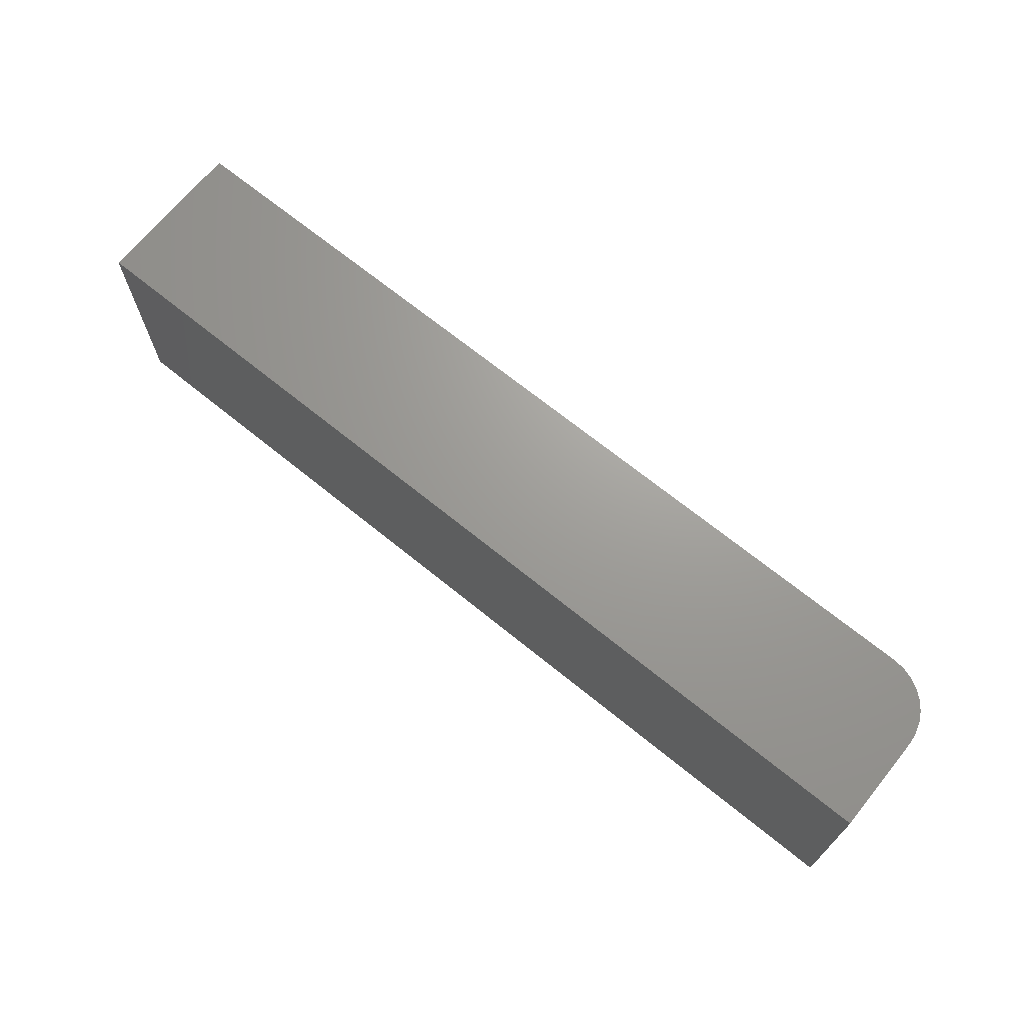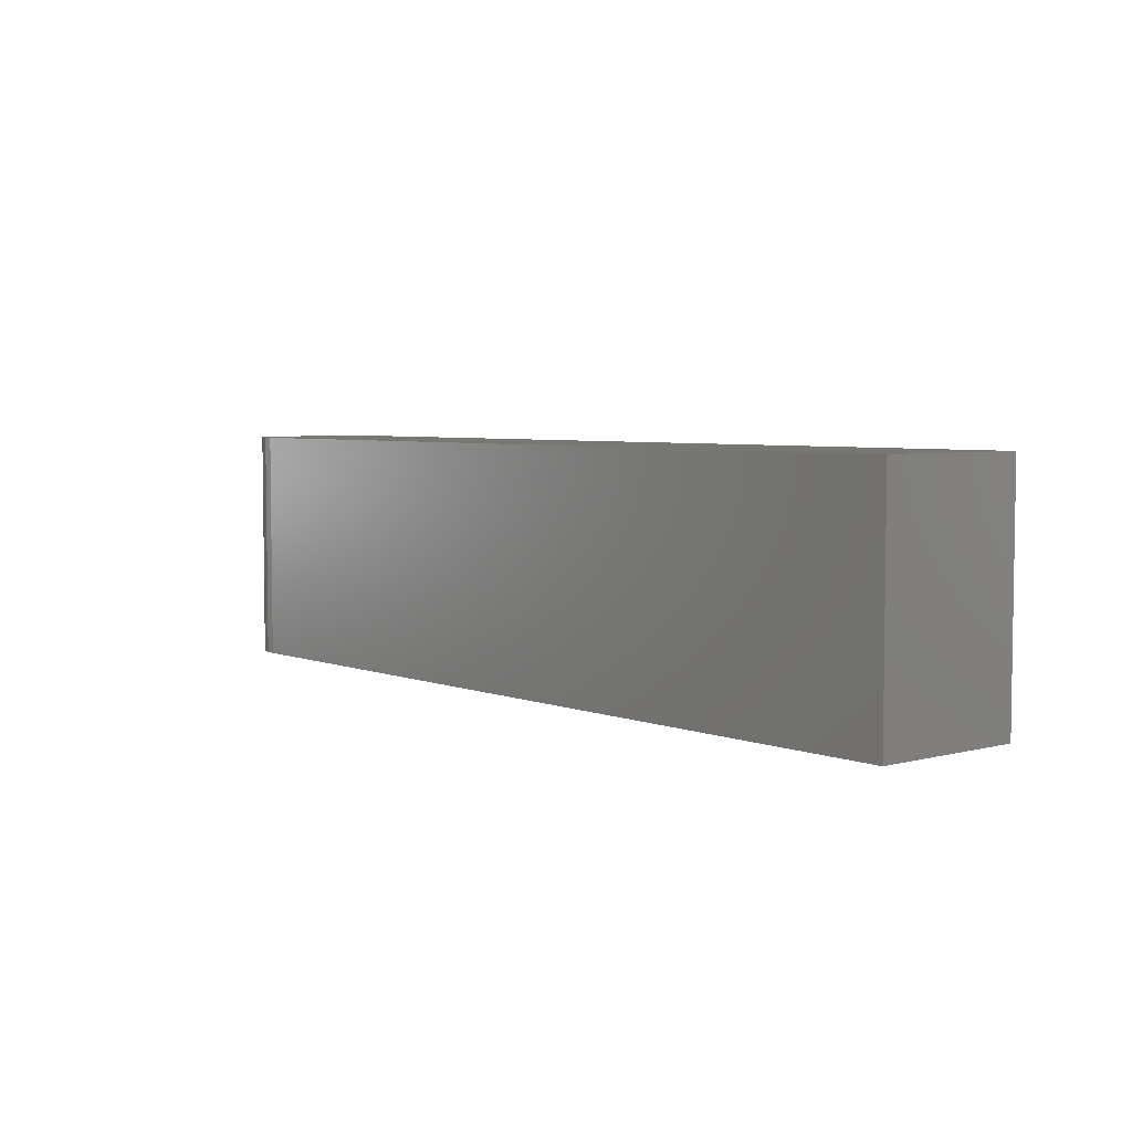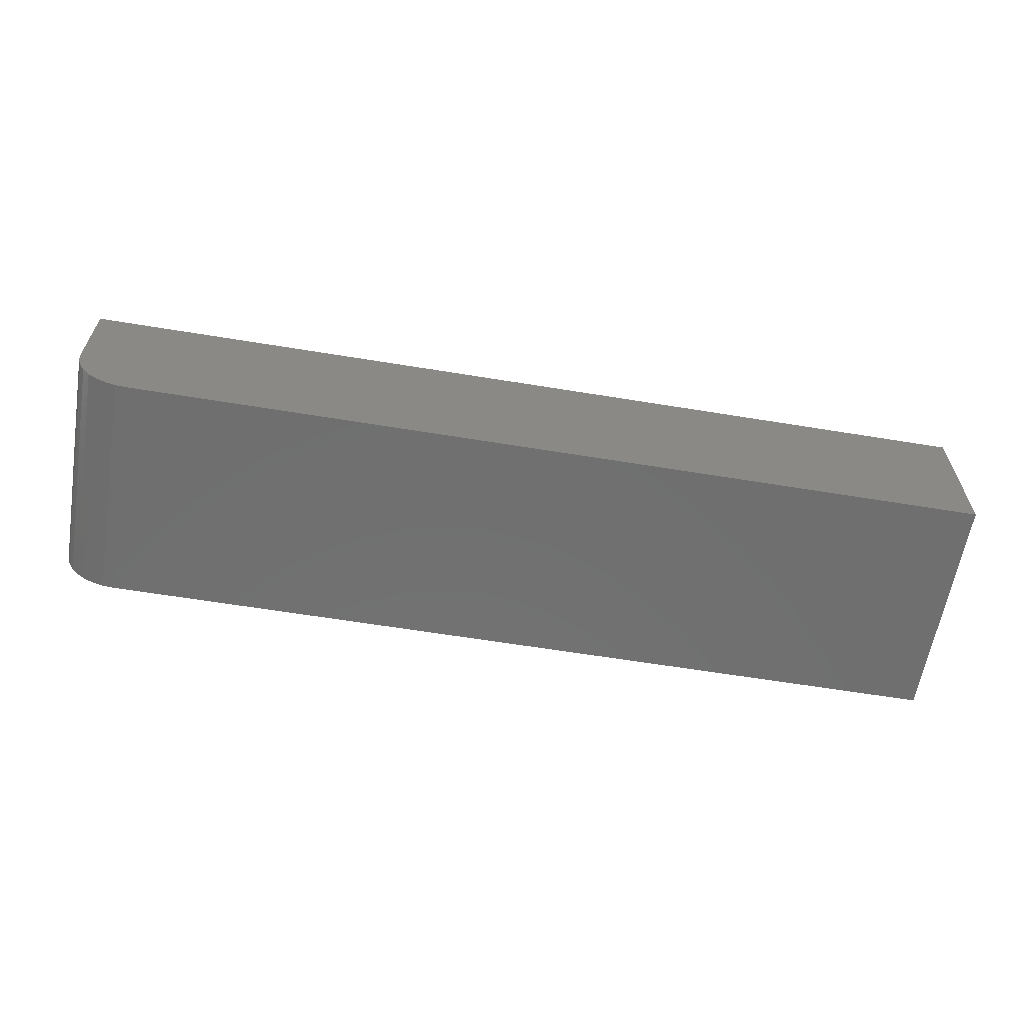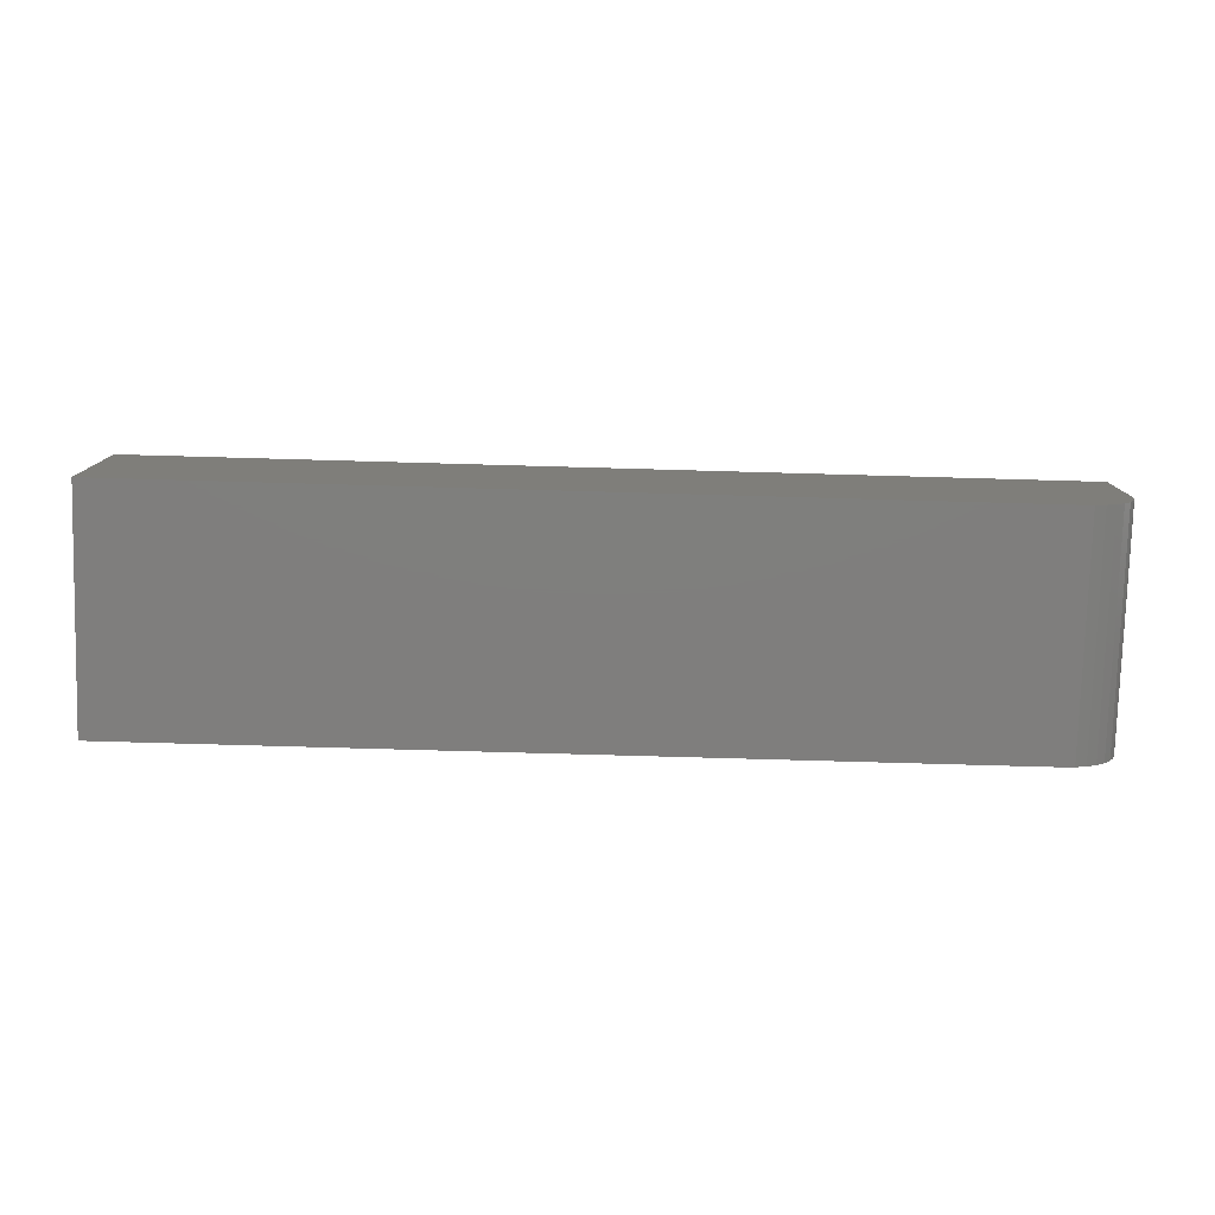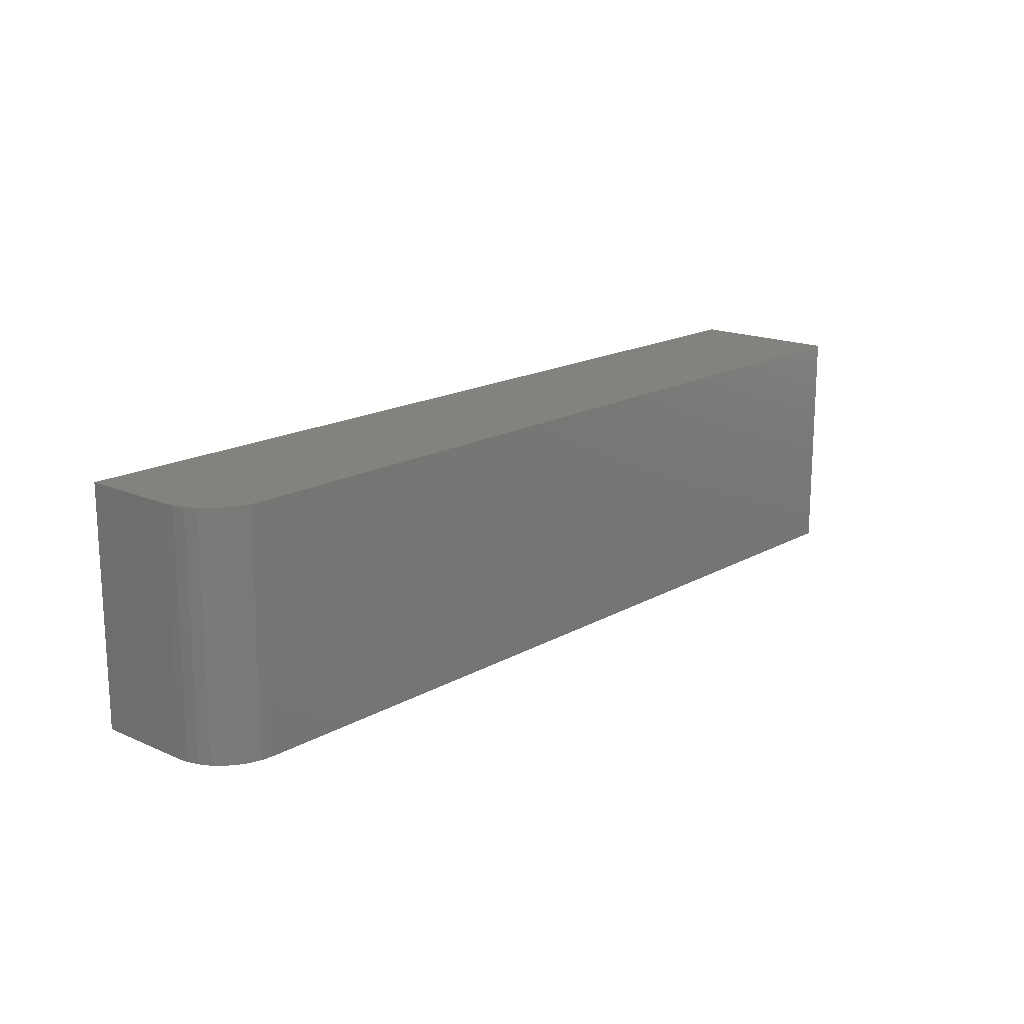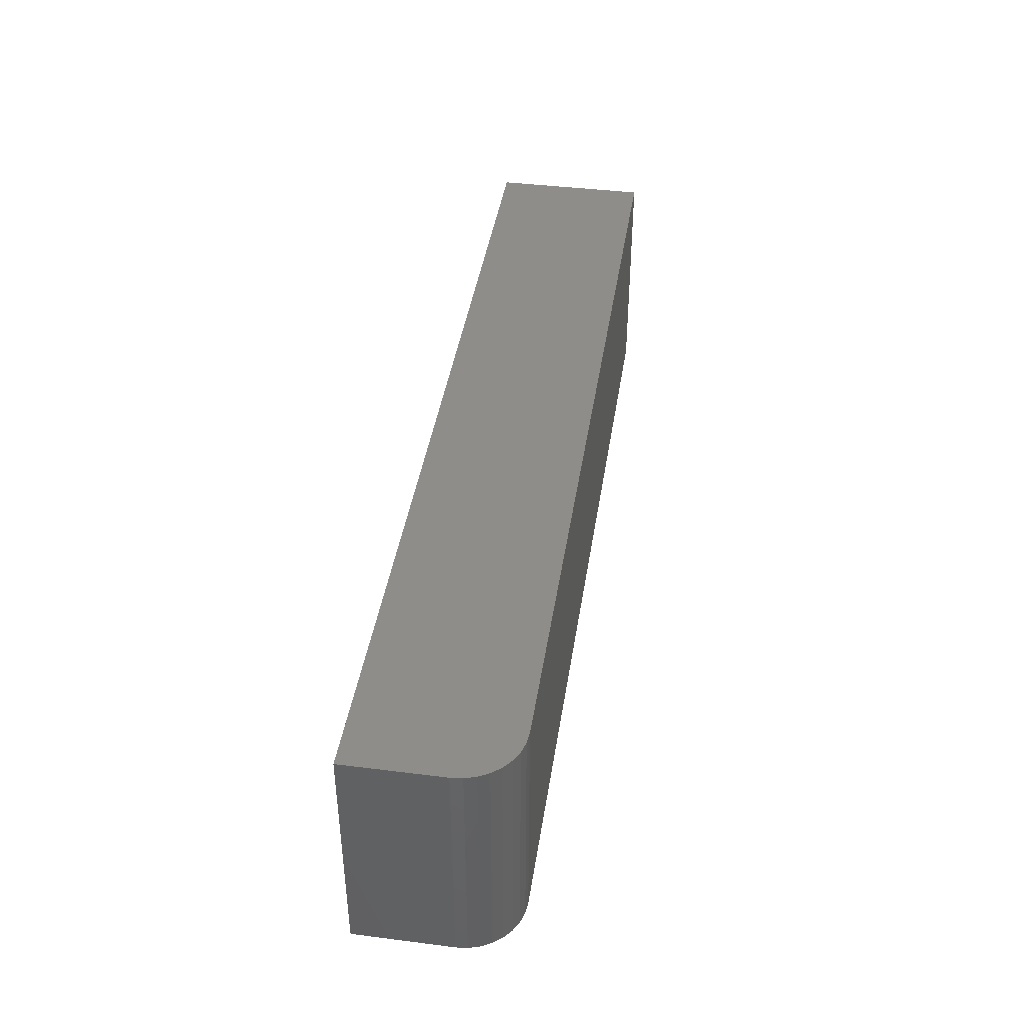
<metadata>
{"format":"stl","ext":"stl","renderer":"f3d","projection":"perspective","resolution":1024,"background":"white","views":[{"elev":68.9,"azim":-140.9,"up":"+Z"},{"elev":4.8,"azim":50.1,"up":"+Z"},{"elev":-61.4,"azim":-9.5,"up":"+Y"},{"elev":-78.5,"azim":178.4,"up":"+Y"},{"elev":16.9,"azim":-48.5,"up":"+Z"},{"elev":41.3,"azim":-81.3,"up":"+Z"}]}
</metadata>
<code>
# stl→obj: 24 verts, 44 faces
v 0.04688 0 -2.87e-18
v 0.75 0 -4.592e-17
v 0.04688 0 0.1895
v 0.75 0 0.1895
v 1.16e-17 0.125 0.1895
v 0 0.125 0
v 0 0.04688 0.1895
v 0 0.04688 0
v 0.0009007 0.03773 0.1895
v 0.003568 0.02894 0.1895
v 0.0079 0.02083 0.1895
v 0.01373 0.01373 0.1895
v 0.02083 0.0079 0.1895
v 0.02894 0.003568 0.1895
v 0.03773 0.0009007 0.1895
v 0.75 0.125 0.1895
v 0.003568 0.02894 -2.185e-19
v 0.0009007 0.03773 -5.515e-20
v 0.02894 0.003568 -1.772e-18
v 0.02083 0.0079 -1.276e-18
v 0.01373 0.01373 -8.407e-19
v 0.75 0.125 -4.592e-17
v 0.03773 0.0009007 -2.31e-18
v 0.0079 0.02083 -4.837e-19
f 1 2 3
f 3 2 4
f 5 6 7
f 7 6 8
f 9 10 7
f 5 7 10
f 5 10 11
f 5 11 12
f 5 12 13
f 5 13 14
f 5 14 15
f 5 15 3
f 5 3 4
f 5 4 16
f 6 17 8
f 17 18 8
f 19 20 21
f 22 2 1
f 22 1 23
f 22 23 6
f 23 19 21
f 23 21 24
f 23 24 17
f 23 17 6
f 7 8 9
f 9 8 18
f 9 18 10
f 10 18 17
f 10 17 11
f 11 17 24
f 11 24 12
f 12 24 21
f 12 21 13
f 13 21 20
f 13 20 14
f 14 20 19
f 14 19 15
f 15 19 23
f 15 23 3
f 3 23 1
f 6 5 22
f 22 5 16
f 22 16 2
f 2 16 4

</code>
